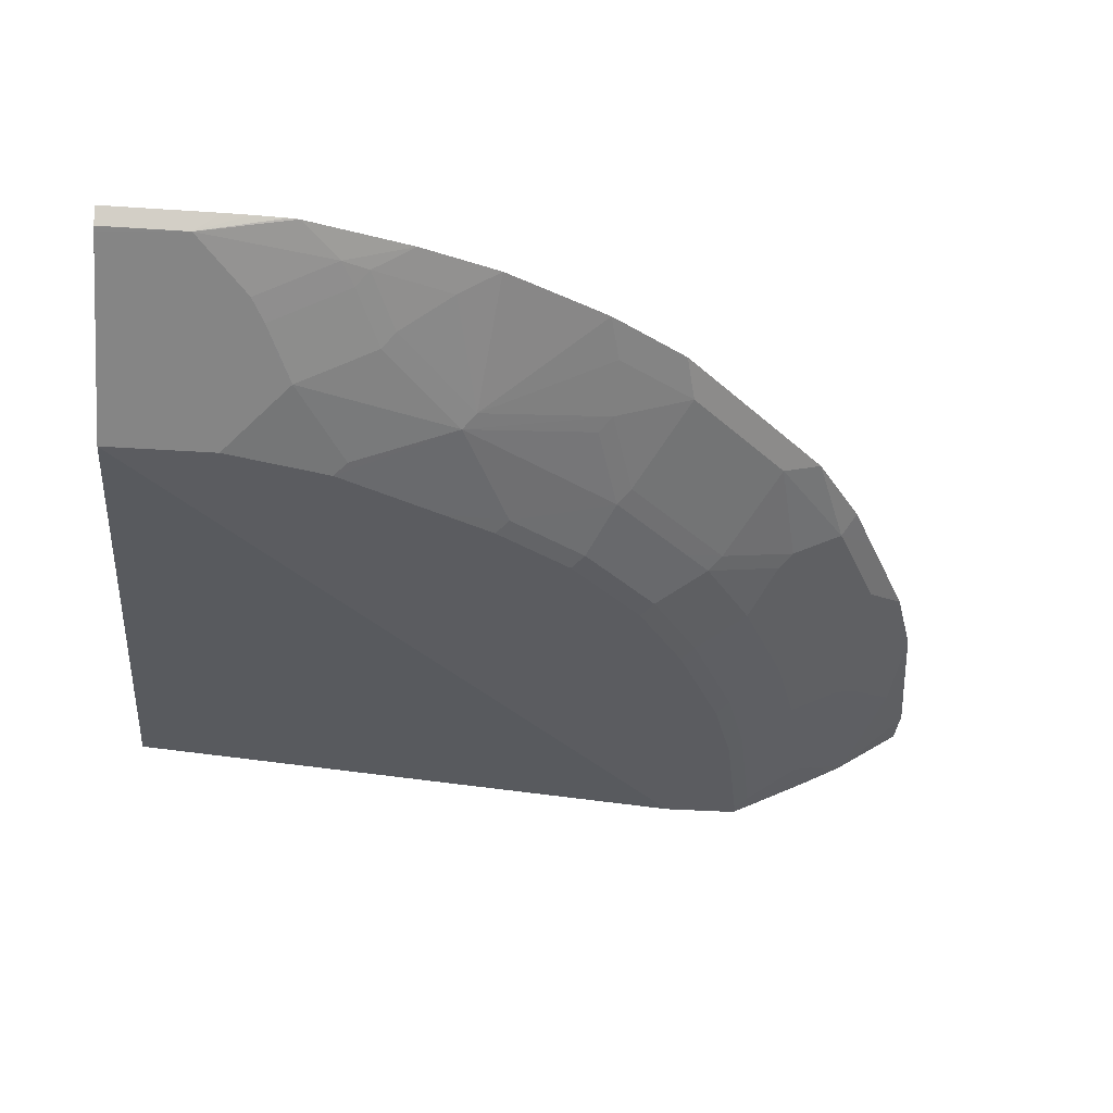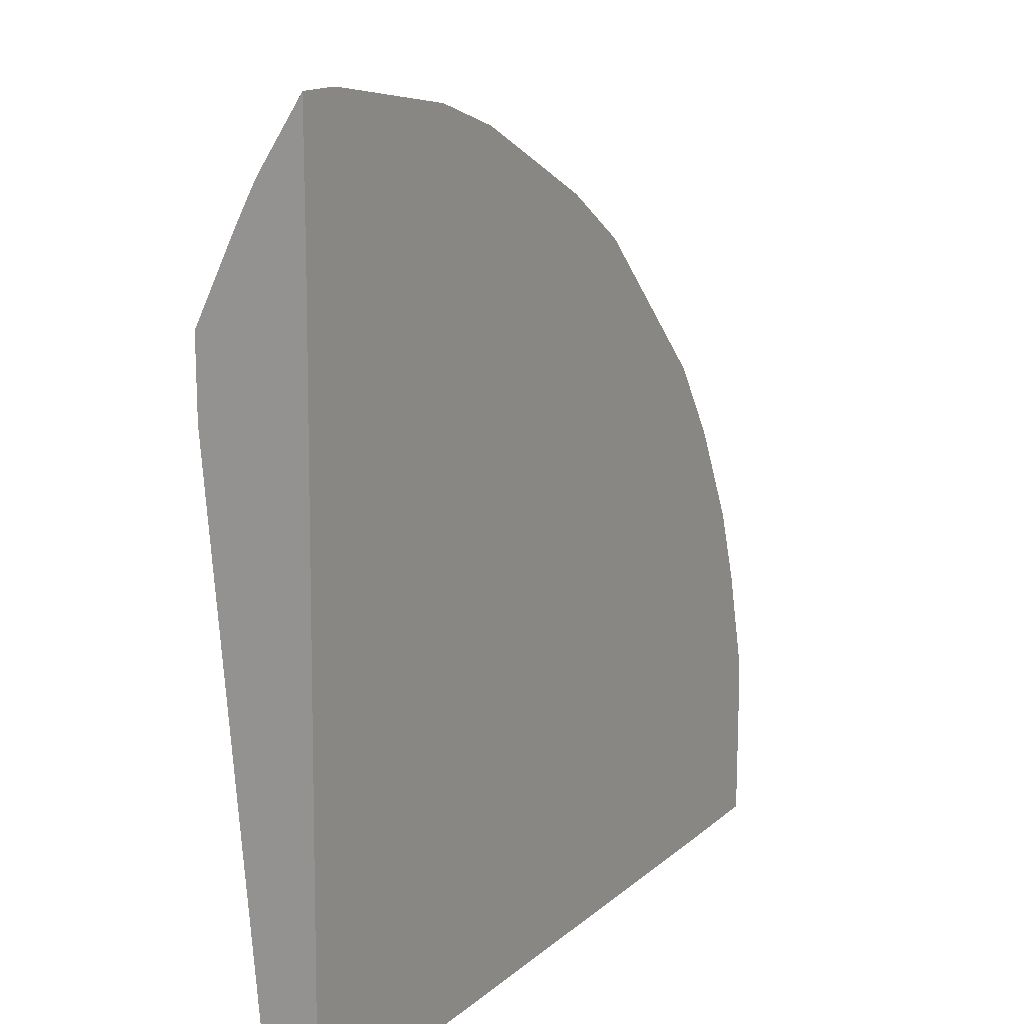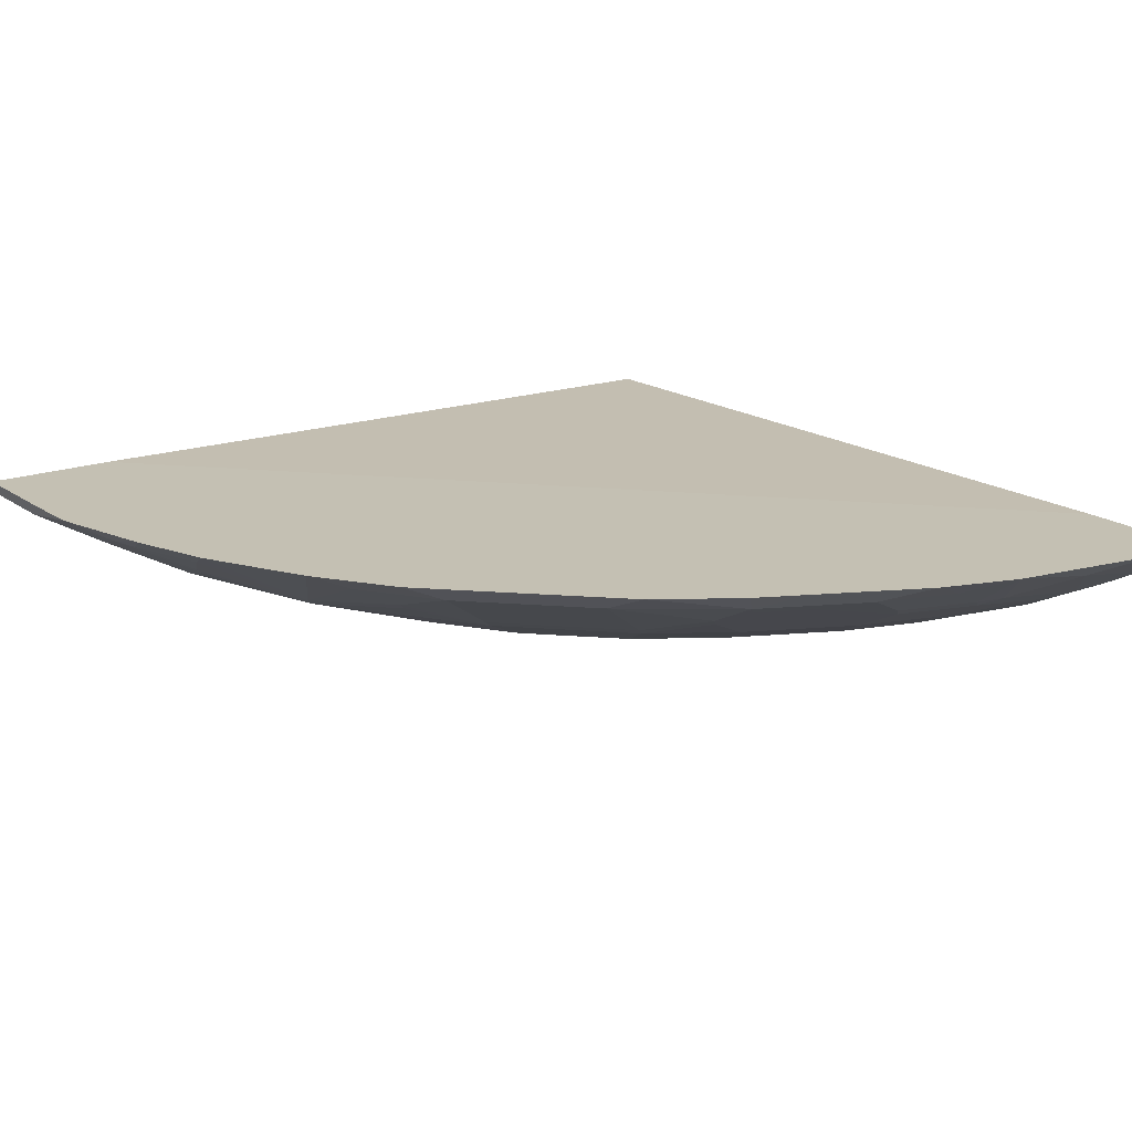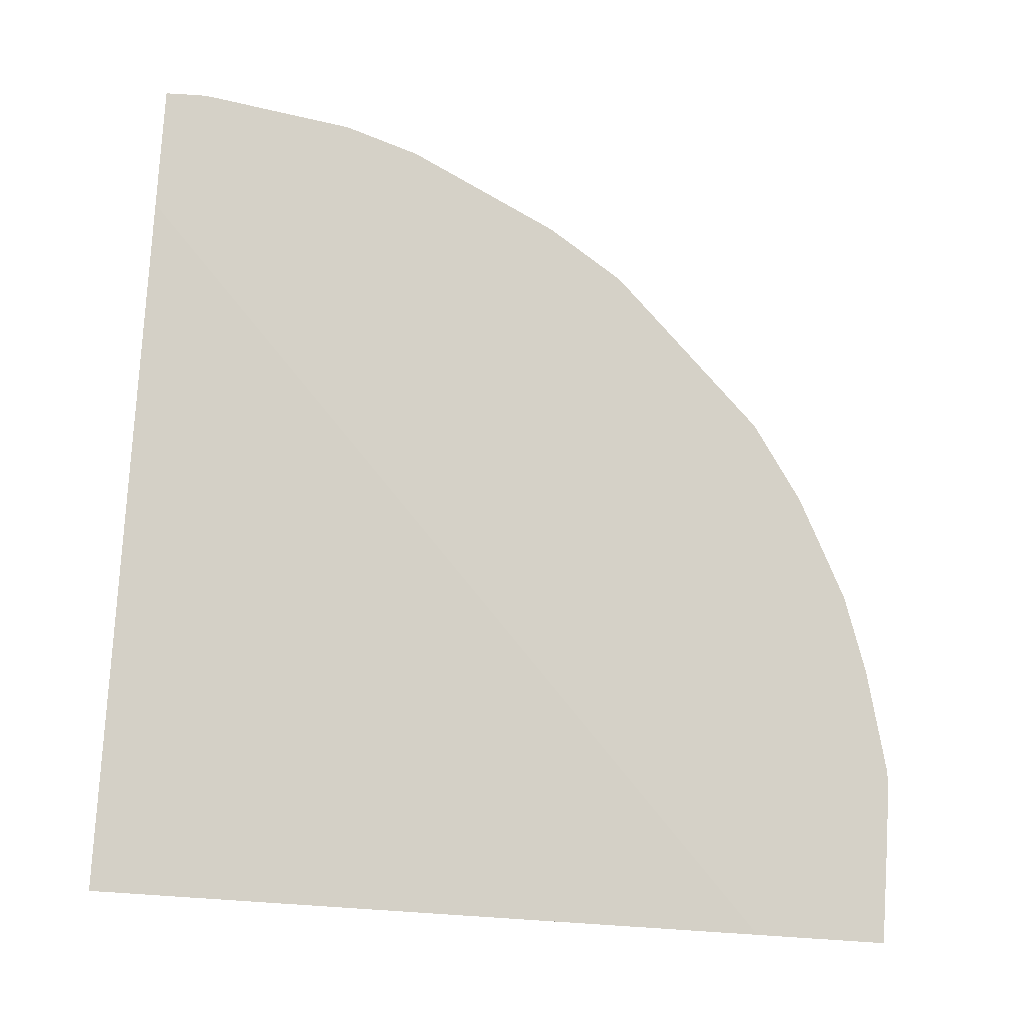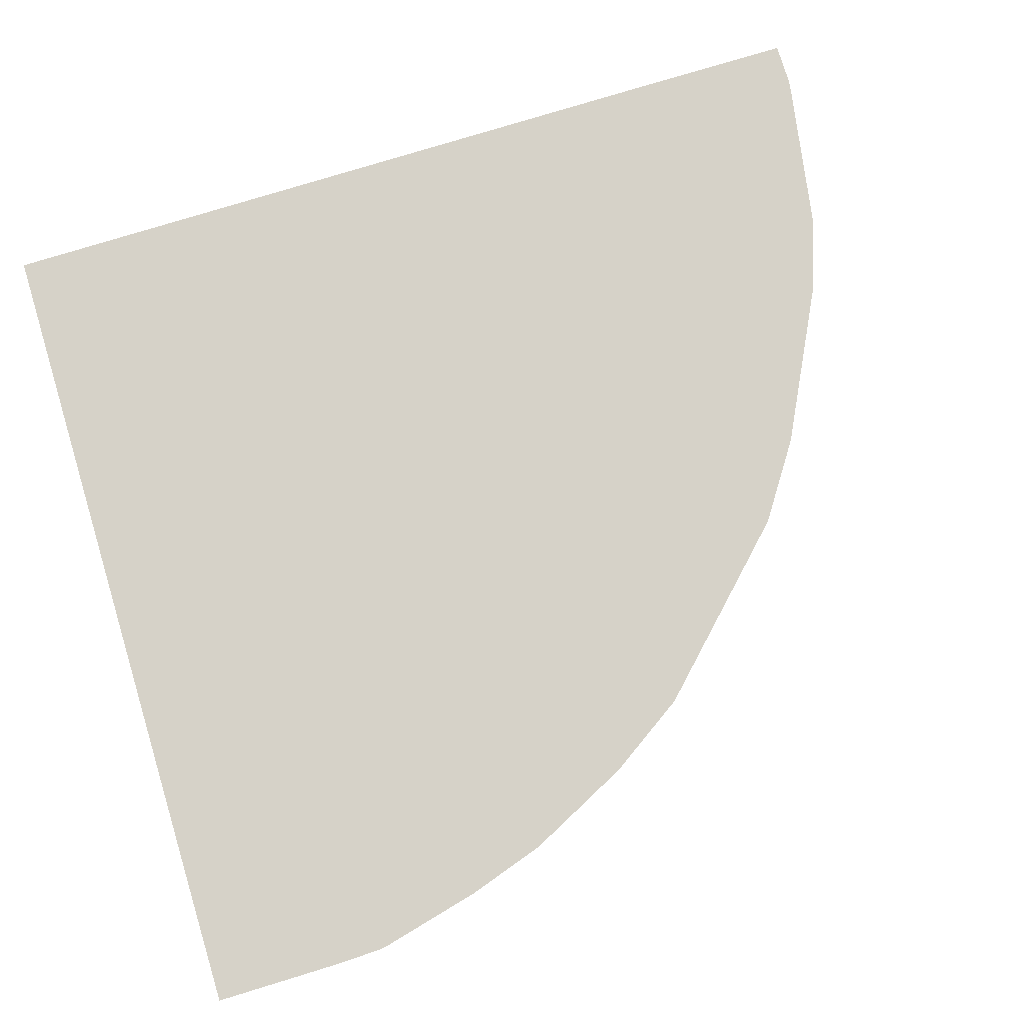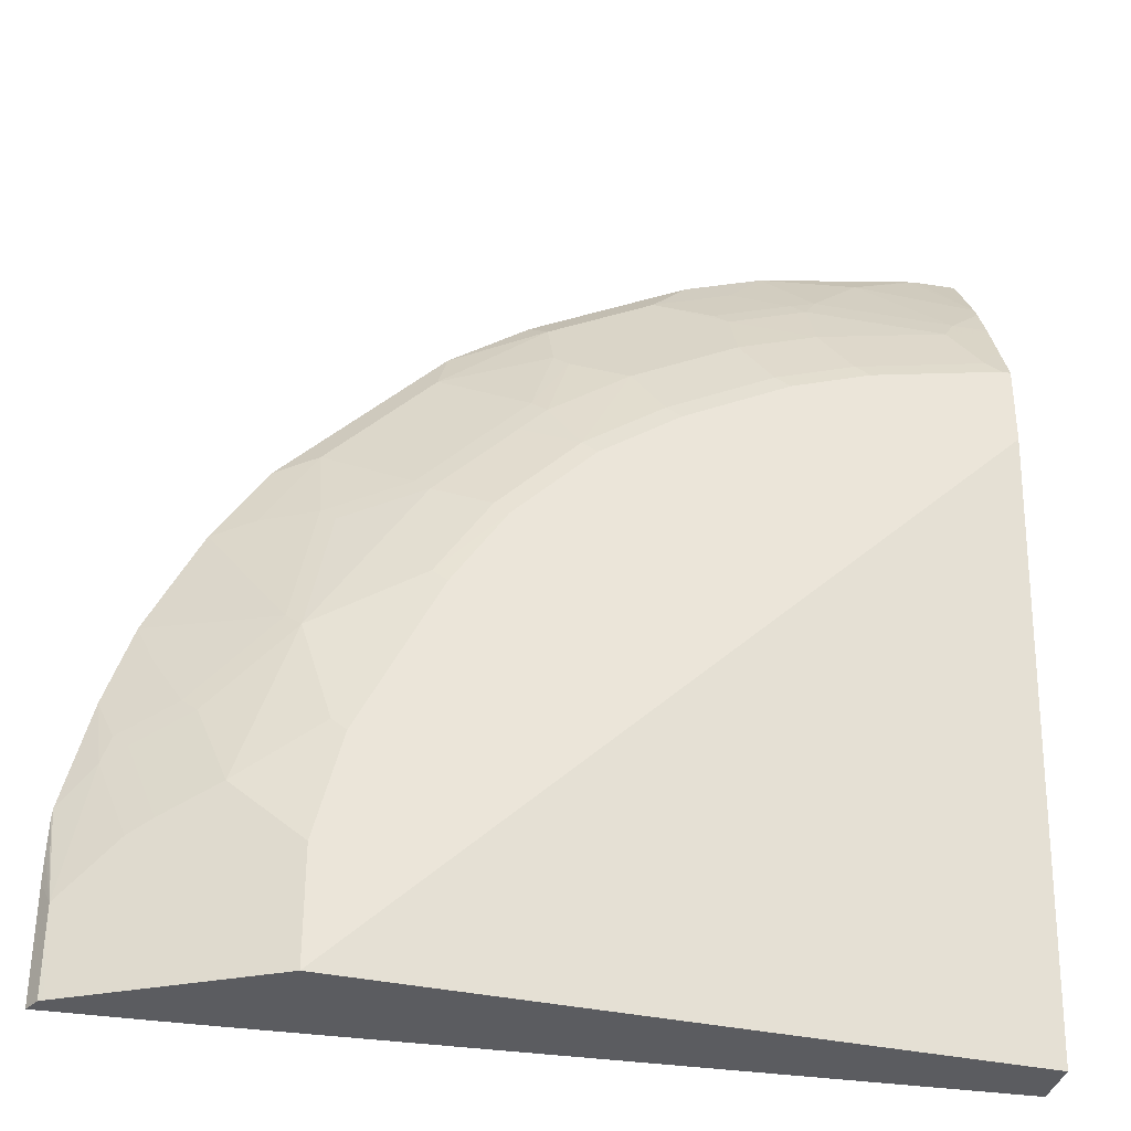
<metadata>
{"format":"obj","ext":"obj","renderer":"f3d","projection":"perspective","resolution":1024,"background":"white","views":[{"elev":-35.0,"azim":84.9,"up":"+Z"},{"elev":15.2,"azim":-59.8,"up":"+Y"},{"elev":18.0,"azim":143.9,"up":"+Z"},{"elev":79.6,"azim":3.7,"up":"+Z"},{"elev":77.6,"azim":73.1,"up":"+Z"},{"elev":-34.6,"azim":167.8,"up":"+Y"}]}
</metadata>
<code>
o convex_0
v 0.01387 -0.005434 -0.1458
v 0.5207 -0.005434 -0.1875
v 0.01387 -0.005434 -0.1041
v 0.01387 0.479 -0.1875
v 0.5207 0.08335 -0.1875
v 0.5311 0.09377 -0.1822
v 0.6179 -0.005434 -0.1389
v 0.5749 -0.005434 -0.09789
v 0.01387 0.5957 -0.09789
v 0.01387 0.5415 -0.1875
v 0.4999 0.1667 -0.1875
v 0.6179 0.1042 -0.1389
v 0.5623 0.125 -0.1666
v 0.6698 -0.005434 -0.1129
v 0.68 -0.005434 -0.09789
v 0.01387 0.6998 -0.09789
v 0.02085 0.5415 -0.1875
v 0.01387 0.5693 -0.1736
v 0.4582 0.25 -0.1875
v 0.5207 0.25 -0.1666
v 0.5311 0.2604 -0.1614
v 0.5102 0.1771 -0.1822
v 0.6144 0.1146 -0.1406
v 0.6317 0.1042 -0.1319
v 0.6734 0.0625 -0.1111
v 0.5901 0.125 -0.1527
v 0.5727 0.1354 -0.1614
v 0.6734 -0.005434 -0.1111
v 0.68 0.08231 -0.09789
v 0.04576 0.6998 -0.09789
v 0.01387 0.6479 -0.1325
v 0.02085 0.5693 -0.1736
v 0.03128 0.5519 -0.1822
v 0.125 0.5207 -0.1875
v 0.01387 0.5924 -0.162
v 0.4373 0.2916 -0.1875
v 0.4478 0.3021 -0.1822
v 0.5415 0.2708 -0.1536
v 0.604 0.2083 -0.1328
v 0.5936 0.1979 -0.1406
v 0.4478 0.3853 -0.1614
v 0.5102 0.3645 -0.1406
v 0.5207 0.3749 -0.1328
v 0.6352 0.1771 -0.1198
v 0.6526 0.1667 -0.1111
v 0.6797 0.1032 -0.09789
v 0.6783 0.1369 -0.09789
v 0.679 0.1291 -0.09789
v 0.05352 0.6991 -0.09789
v 0.05208 0.6977 -0.09894
v 0.1042 0.6734 -0.1111
v 0.04171 0.6109 -0.1527
v 0.01387 0.6387 -0.138
v 0.05208 0.5936 -0.1614
v 0.1354 0.5311 -0.1822
v 0.1979 0.5103 -0.1822
v 0.1875 0.4998 -0.1875
v 0.01387 0.6063 -0.1551
v 0.3957 0.354 -0.1875
v 0.4061 0.3645 -0.1822
v 0.6366 0.2826 -0.09789
v 0.6248 0.25 -0.112
v 0.5623 0.3749 -0.112
v 0.5949 0.3658 -0.09789
v 0.6158 0.3243 -0.09789
v 0.6456 0.1875 -0.112
v 0.3853 0.3853 -0.1822
v 0.3437 0.4269 -0.1822
v 0.3853 0.4478 -0.1614
v 0.4165 0.4374 -0.1536
v 0.4582 0.3957 -0.1536
v 0.5207 0.4374 -0.112
v 0.6575 0.2201 -0.09789
v 0.1785 0.6783 -0.09789
v 0.1459 0.6318 -0.1319
v 0.01387 0.6109 -0.1527
v 0.1562 0.6144 -0.1406
v 0.1562 0.5727 -0.1614
v 0.2188 0.5519 -0.1614
v 0.302 0.5103 -0.1614
v 0.2812 0.4686 -0.1822
v 0.2708 0.4581 -0.1875
v 0.3333 0.4165 -0.1875
v 0.5533 0.4283 -0.09789
v 0.3644 0.4686 -0.1614
v 0.3749 0.479 -0.1536
v 0.4373 0.5207 -0.112
v 0.4582 0.4998 -0.112
v 0.5117 0.47 -0.09789
v 0.241 0.6575 -0.09789
v 0.2083 0.6457 -0.112
v 0.1667 0.6248 -0.1328
v 0.2188 0.5936 -0.1406
v 0.3125 0.5207 -0.1536
v 0.3437 0.5311 -0.1406
v 0.3541 0.5415 -0.1328
v 0.4492 0.5325 -0.09789
v 0.3541 0.5832 -0.112
v 0.4283 0.5533 -0.09789
v 0.3243 0.6158 -0.09789
v 0.2708 0.6248 -0.112
v 0.2291 0.604 -0.1328
v 0.302 0.5936 -0.1198
v 0.3437 0.5727 -0.1198
v 0.3659 0.595 -0.09789
f 1 2 7
f 1 7 14
f 1 14 28
f 1 28 15
f 1 15 8
f 1 8 3
f 1 3 9
f 1 9 16
f 1 16 31
f 1 31 53
f 1 53 76
f 1 76 58
f 1 58 35
f 1 35 18
f 1 18 10
f 1 10 4
f 1 4 2
f 2 5 6
f 2 6 7
f 2 4 10
f 2 10 17
f 2 17 34
f 2 34 57
f 2 57 82
f 2 82 83
f 2 83 59
f 2 59 36
f 2 36 19
f 2 19 11
f 2 11 5
f 3 8 9
f 5 11 6
f 6 12 7
f 6 11 13
f 6 13 12
f 7 12 14
f 8 15 29
f 8 29 46
f 8 46 48
f 8 48 47
f 8 47 73
f 8 73 61
f 8 61 65
f 8 65 64
f 8 64 84
f 8 84 89
f 8 89 97
f 8 97 99
f 8 99 105
f 8 105 100
f 8 100 90
f 8 90 74
f 8 74 49
f 8 49 30
f 8 30 16
f 8 16 9
f 10 18 32
f 10 32 17
f 11 19 20
f 11 20 21
f 11 21 22
f 11 22 27
f 11 27 13
f 12 23 24
f 12 24 25
f 12 25 14
f 12 13 26
f 12 26 23
f 13 27 26
f 14 25 28
f 15 28 25
f 15 25 29
f 16 30 31
f 17 32 33
f 17 33 34
f 18 35 32
f 19 36 37
f 19 37 20
f 20 37 21
f 21 38 39
f 21 39 40
f 21 40 27
f 21 27 22
f 21 37 41
f 21 41 42
f 21 42 43
f 21 43 38
f 23 26 27
f 23 27 40
f 23 40 44
f 23 44 45
f 23 45 24
f 24 45 25
f 25 46 29
f 25 45 47
f 25 47 48
f 25 48 46
f 30 49 50
f 30 50 31
f 31 50 51
f 31 51 52
f 31 52 53
f 32 35 54
f 32 54 33
f 33 55 34
f 33 54 78
f 33 78 55
f 34 55 56
f 34 56 57
f 35 58 54
f 36 59 37
f 37 59 60
f 37 60 41
f 38 61 62
f 38 62 39
f 38 43 63
f 38 63 64
f 38 64 65
f 38 65 61
f 39 62 66
f 39 66 44
f 39 44 40
f 41 60 67
f 41 67 68
f 41 68 69
f 41 69 70
f 41 70 71
f 41 71 43
f 41 43 42
f 43 71 72
f 43 72 63
f 44 66 45
f 45 66 73
f 45 73 47
f 49 74 51
f 49 51 50
f 51 74 75
f 51 75 52
f 52 76 53
f 52 75 54
f 52 54 58
f 52 58 76
f 54 75 77
f 54 77 78
f 55 78 56
f 56 78 79
f 56 79 80
f 56 80 81
f 56 81 82
f 56 82 57
f 59 83 68
f 59 68 67
f 59 67 60
f 61 73 62
f 62 73 66
f 63 72 84
f 63 84 64
f 68 83 82
f 68 82 81
f 68 81 80
f 68 80 85
f 68 85 69
f 69 85 86
f 69 86 70
f 70 86 87
f 70 87 88
f 70 88 72
f 70 72 71
f 72 88 97
f 72 97 89
f 72 89 84
f 74 90 91
f 74 91 92
f 74 92 75
f 75 92 77
f 77 92 93
f 77 93 78
f 78 93 79
f 79 93 80
f 80 93 94
f 80 94 95
f 80 95 85
f 85 95 86
f 86 95 96
f 86 96 87
f 87 97 88
f 87 96 98
f 87 98 99
f 87 99 97
f 90 100 98
f 90 98 101
f 90 101 91
f 91 101 102
f 91 102 92
f 92 102 93
f 93 102 101
f 93 101 103
f 93 103 104
f 93 104 94
f 94 104 95
f 95 104 98
f 95 98 96
f 98 104 103
f 98 103 101
f 98 100 105
f 98 105 99

</code>
